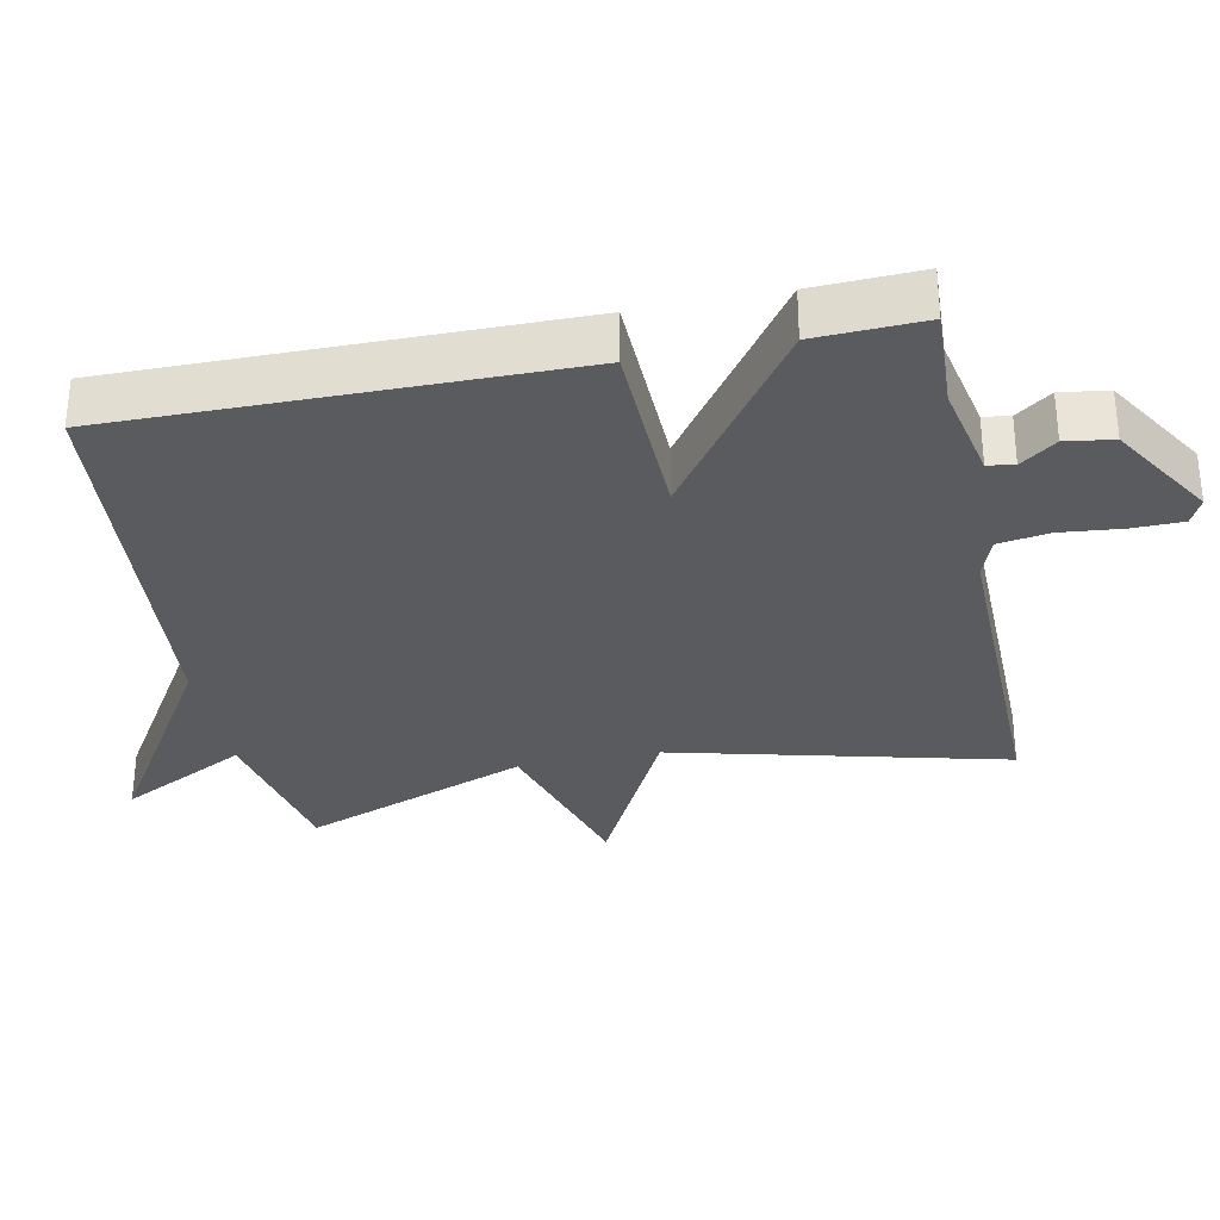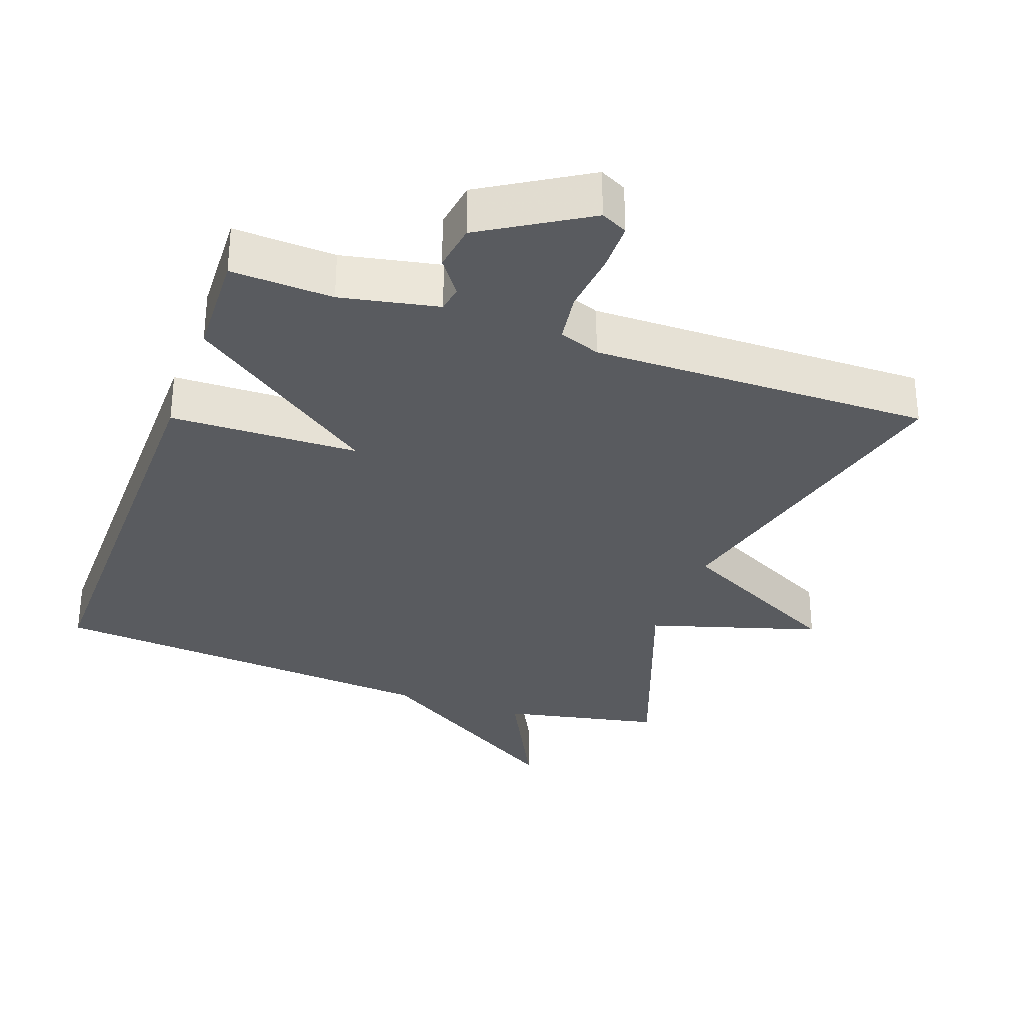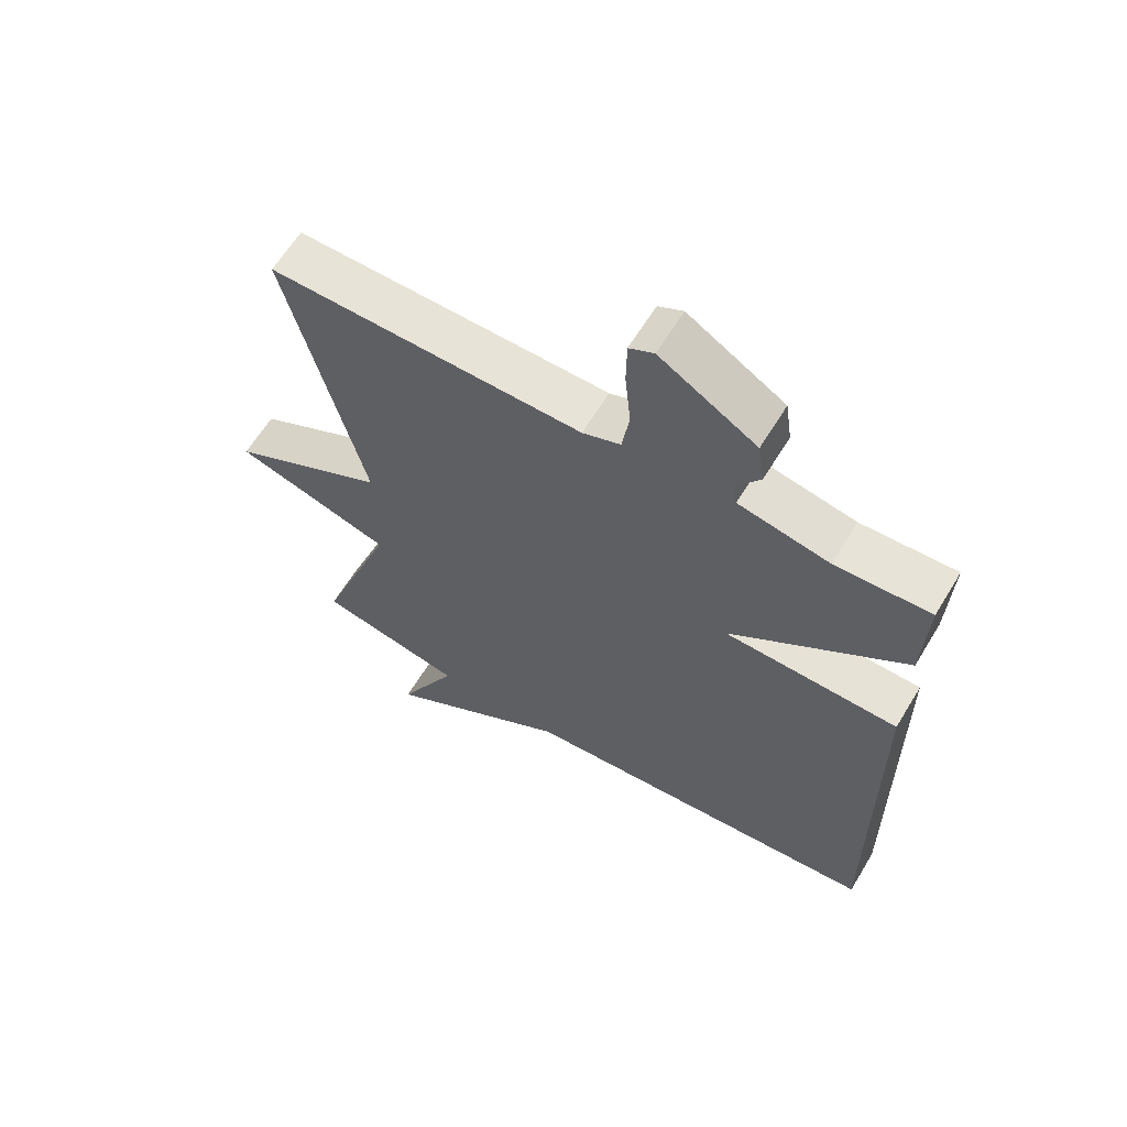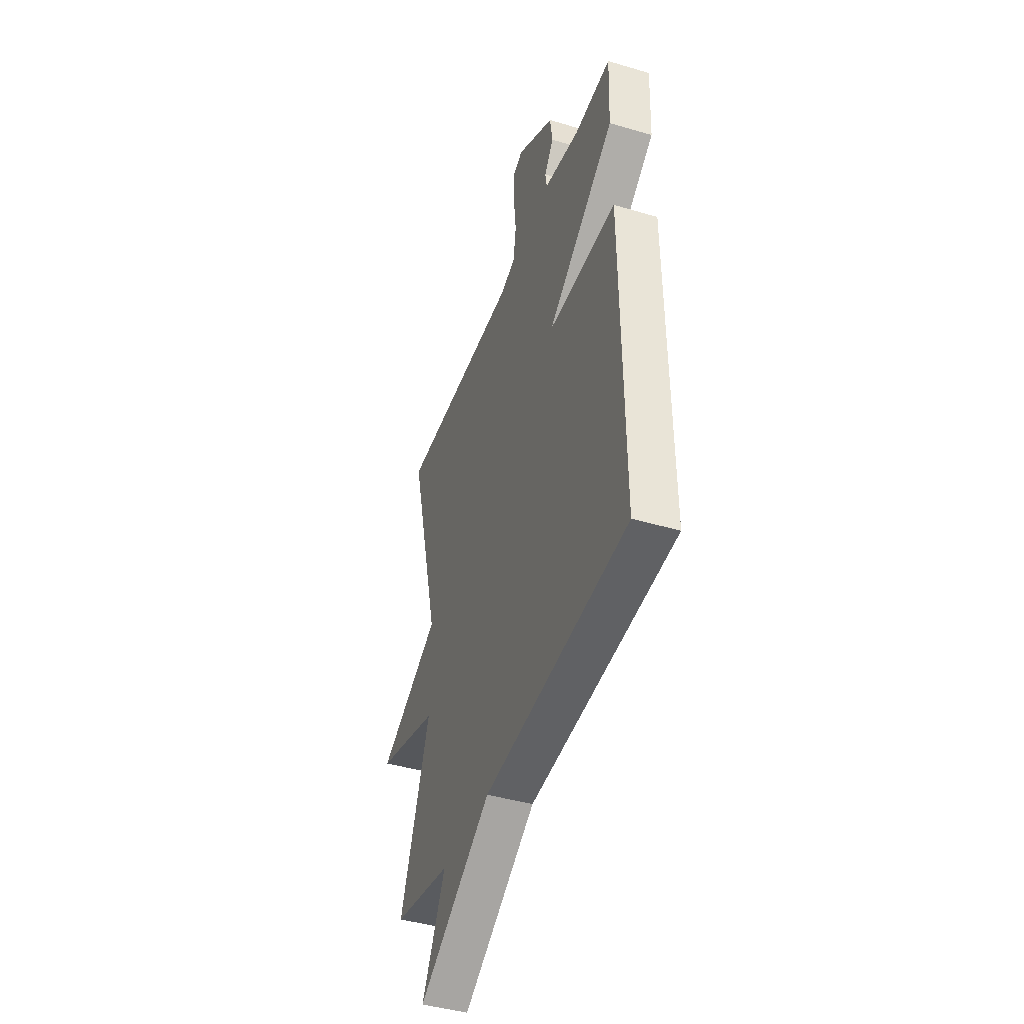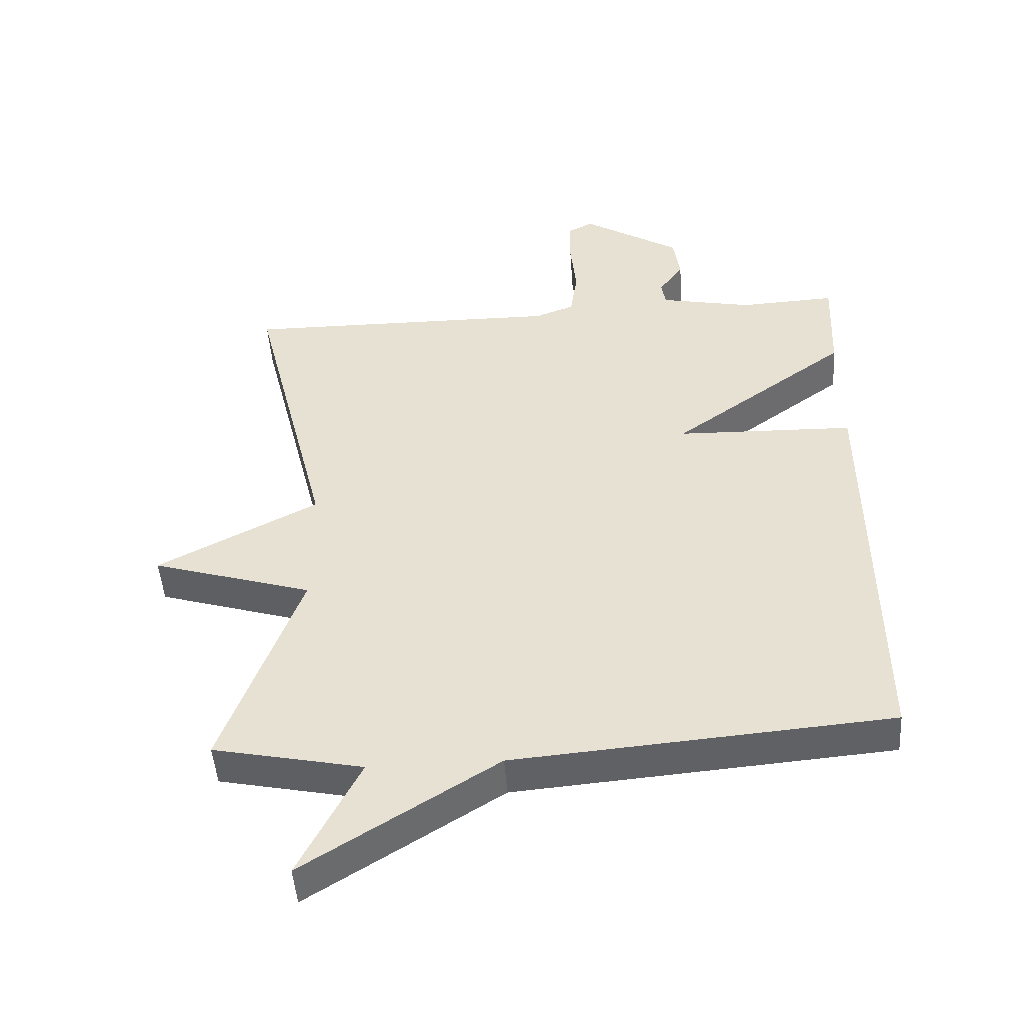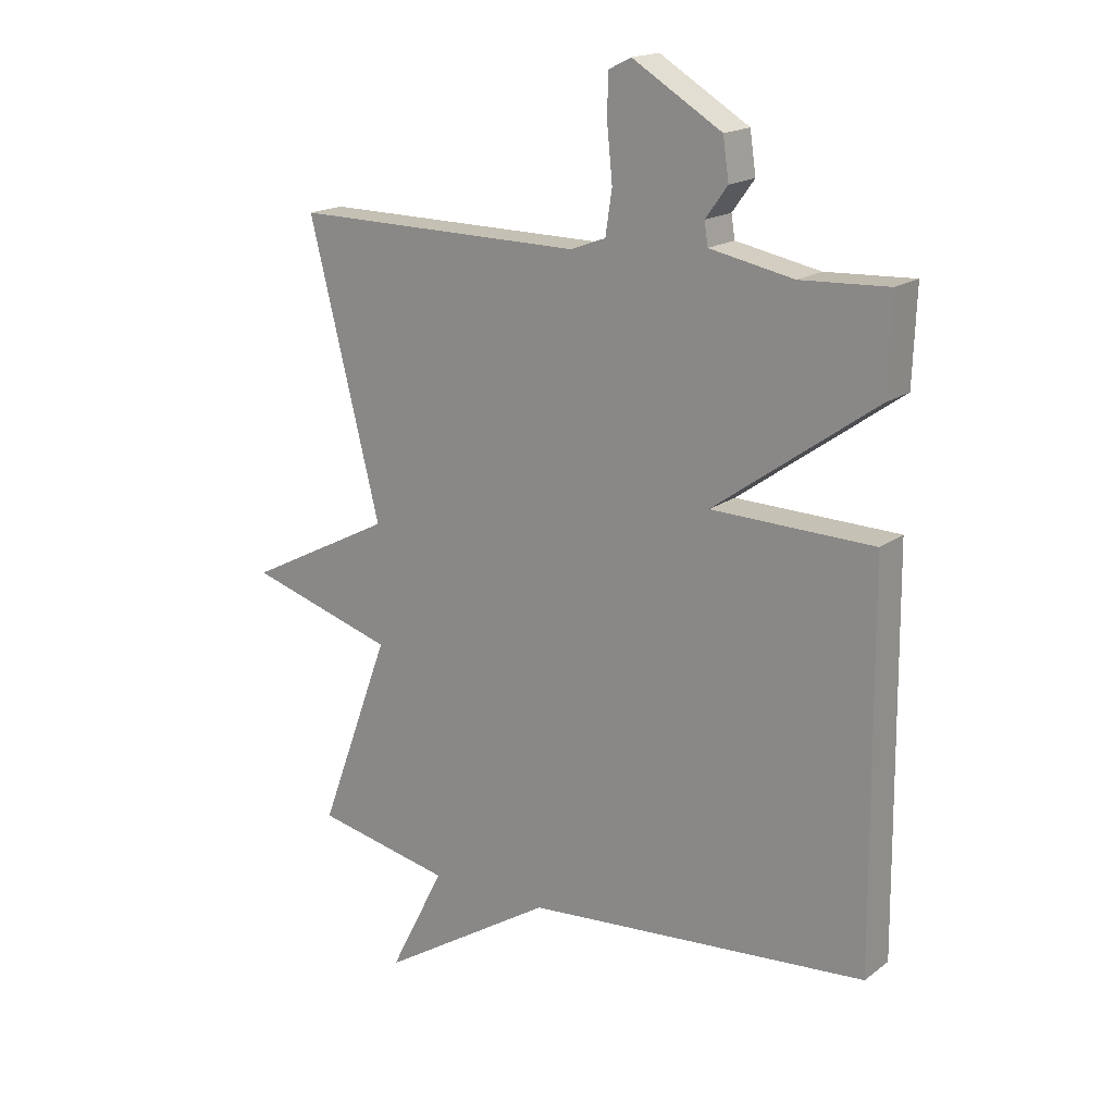
<metadata>
{"format":"obj","ext":"obj","renderer":"f3d","projection":"perspective","resolution":1024,"background":"white","views":[{"elev":-32.1,"azim":-78.4,"up":"+Y"},{"elev":-32.0,"azim":-19.8,"up":"+Y"},{"elev":62.6,"azim":-148.8,"up":"+Z"},{"elev":-43.1,"azim":-109.4,"up":"+Z"},{"elev":-47.7,"azim":-176.0,"up":"+Z"},{"elev":17.6,"azim":-144.5,"up":"+Z"}]}
</metadata>
<code>
v -0.5 0.07 0.5
v -0.354 0.07 0.493
v -0.214 0.07 0.521
v -0.208 0.07 0.559
v -0.245 0.07 0.61
v -0.235 0.07 0.678
v -0.086 0.07 0.769
v -0.048 0.07 0.75
v -0.047 0.07 0.679
v -0.056 0.07 0.59
v -0.045 0.07 0.517
v 0.014 0.07 0.495
v 0.5 0.07 0.5
v 0.381 0.07 0.024
v 0.626 0.07 -0.102
v 0.381 0.07 -0.176
v 0.5 0.07 -0.5
v 0.272 0.07 -0.547
v 0.365 0.07 -0.73
v 0.072 0.07 -0.547
v -0.5 0.07 -0.5
v -0.494 0.07 0.145
v -0.224 0.07 0.152
v -0.494 0.07 0.345
v -0.5 0 0.5
v -0.354 0 0.493
v -0.214 0 0.521
v -0.208 0 0.559
v -0.245 0 0.61
v -0.235 0 0.678
v -0.086 0 0.769
v -0.048 0 0.75
v -0.047 0 0.679
v -0.056 0 0.59
v -0.045 0 0.517
v 0.014 0 0.495
v 0.5 0 0.5
v 0.381 0 0.024
v 0.626 0 -0.102
v 0.381 0 -0.176
v 0.5 0 -0.5
v 0.272 0 -0.547
v 0.365 0 -0.73
v 0.072 0 -0.547
v -0.5 0 -0.5
v -0.494 0 0.145
v -0.224 0 0.152
v -0.494 0 0.345
f 23 24 1 2
f 20 21 22 23
f 20 23 2
f 19 20 2
f 18 19 2
f 18 2 3
f 17 18 3
f 16 17 3
f 14 15 16
f 14 16 3 4
f 12 13 14
f 11 12 14 4
f 5 6 7
f 4 5 7
f 11 4 7
f 10 11 7
f 7 8 9 10
f 26 25 48 47
f 47 46 45 44
f 26 47 44
f 26 44 43
f 26 43 42
f 27 26 42
f 27 42 41
f 27 41 40
f 40 39 38
f 28 27 40 38
f 38 37 36
f 28 38 36 35
f 31 30 29
f 31 29 28
f 31 28 35
f 31 35 34
f 34 33 32 31
f 1 25 26 2
f 2 26 27 3
f 3 27 28 4
f 4 28 29 5
f 5 29 30 6
f 6 30 31 7
f 7 31 32 8
f 8 32 33 9
f 9 33 34 10
f 10 34 35 11
f 11 35 36 12
f 12 36 37 13
f 13 37 38 14
f 14 38 39 15
f 15 39 40 16
f 16 40 41 17
f 17 41 42 18
f 18 42 43 19
f 19 43 44 20
f 20 44 45 21
f 21 45 46 22
f 22 46 47 23
f 23 47 48 24
f 24 48 25 1

</code>
